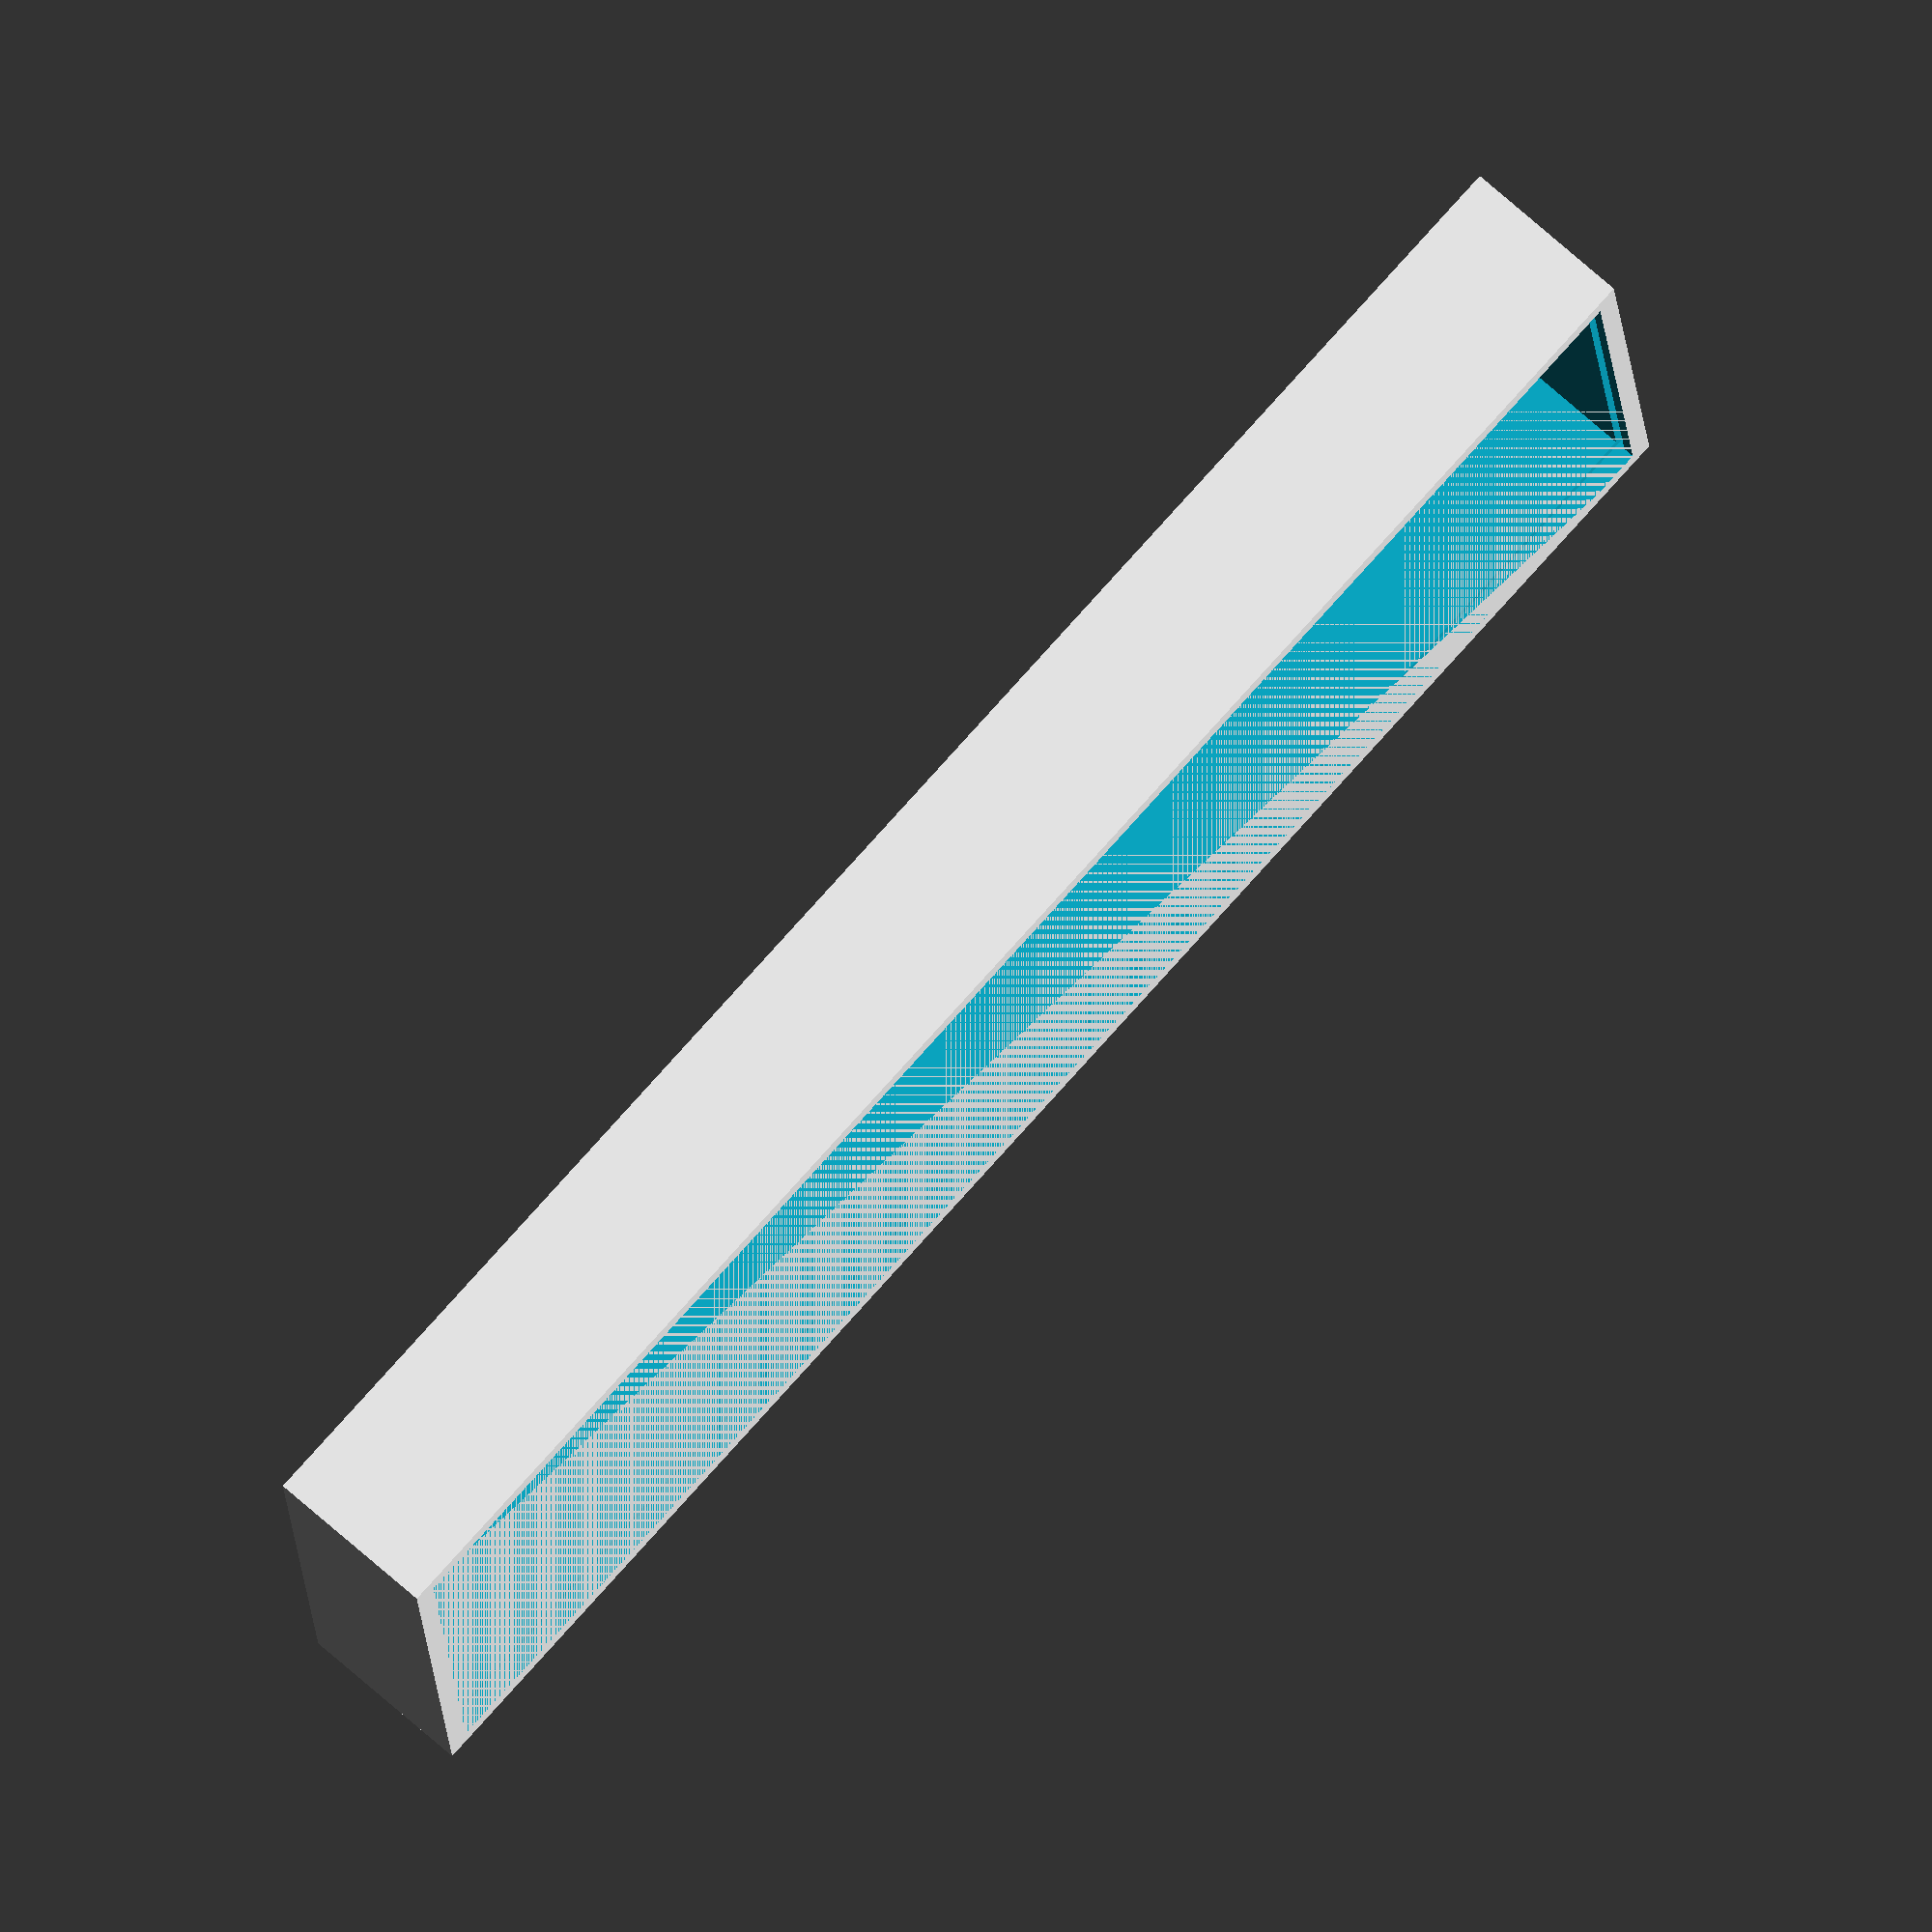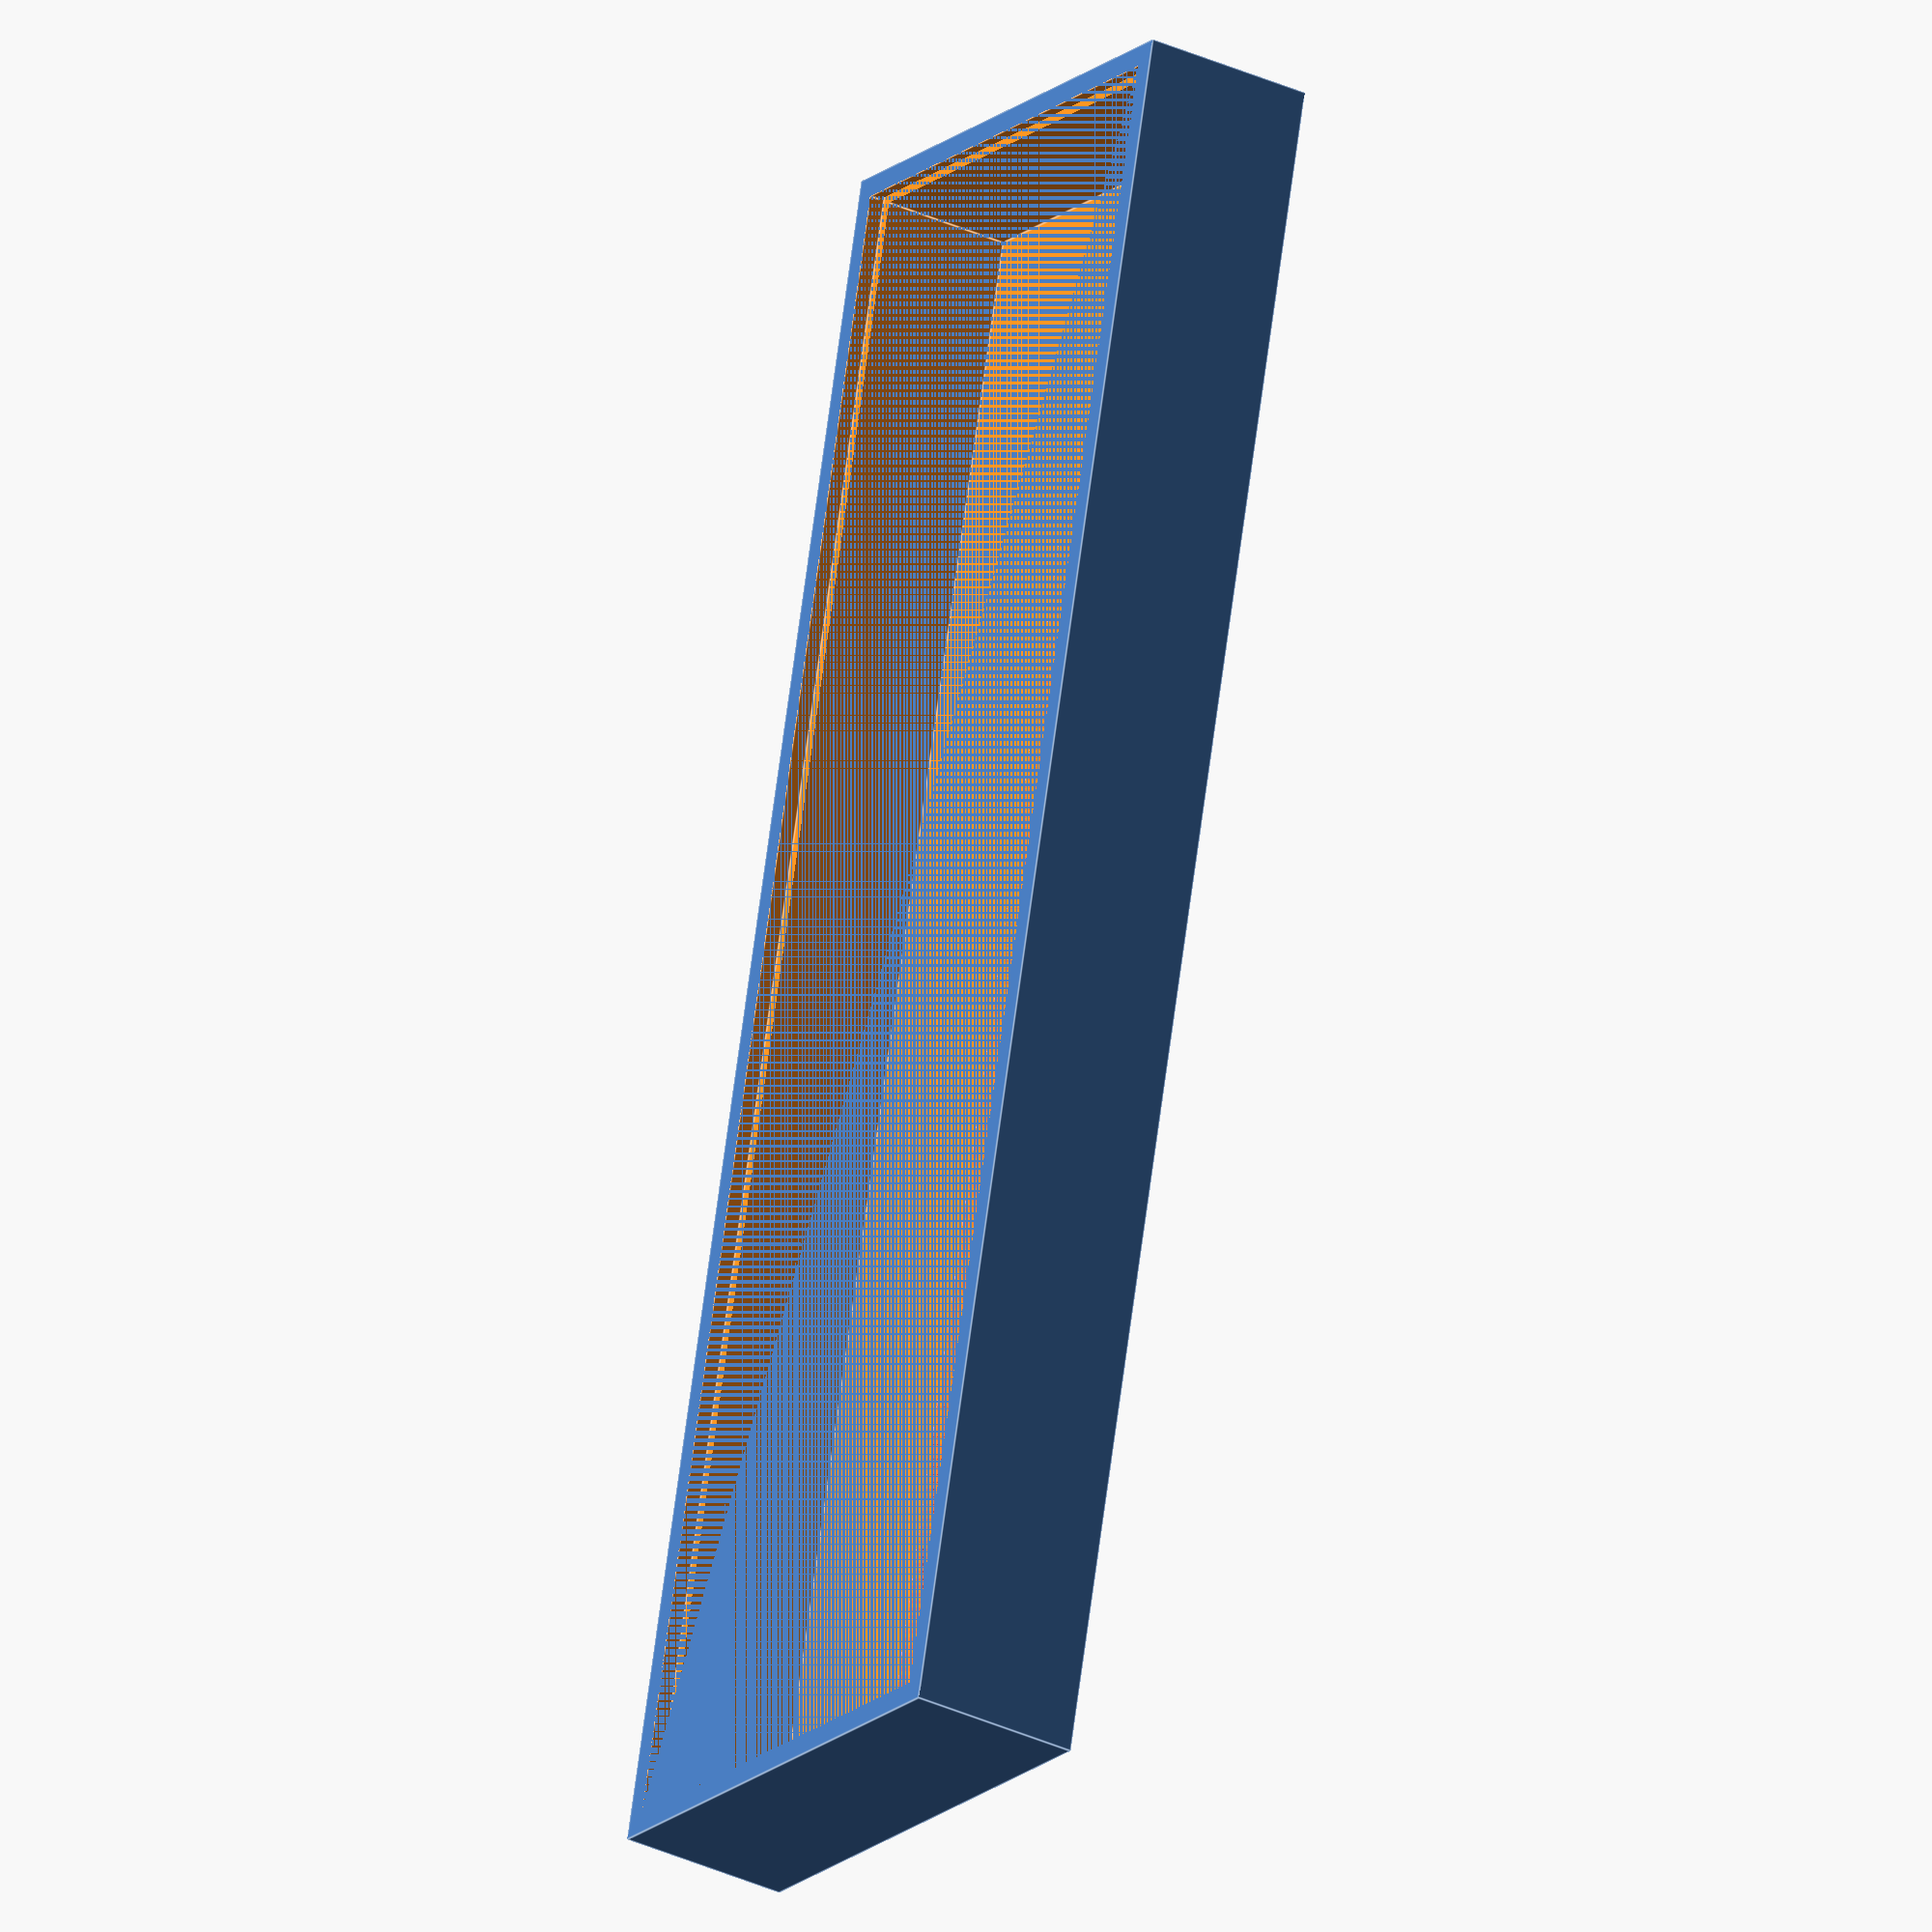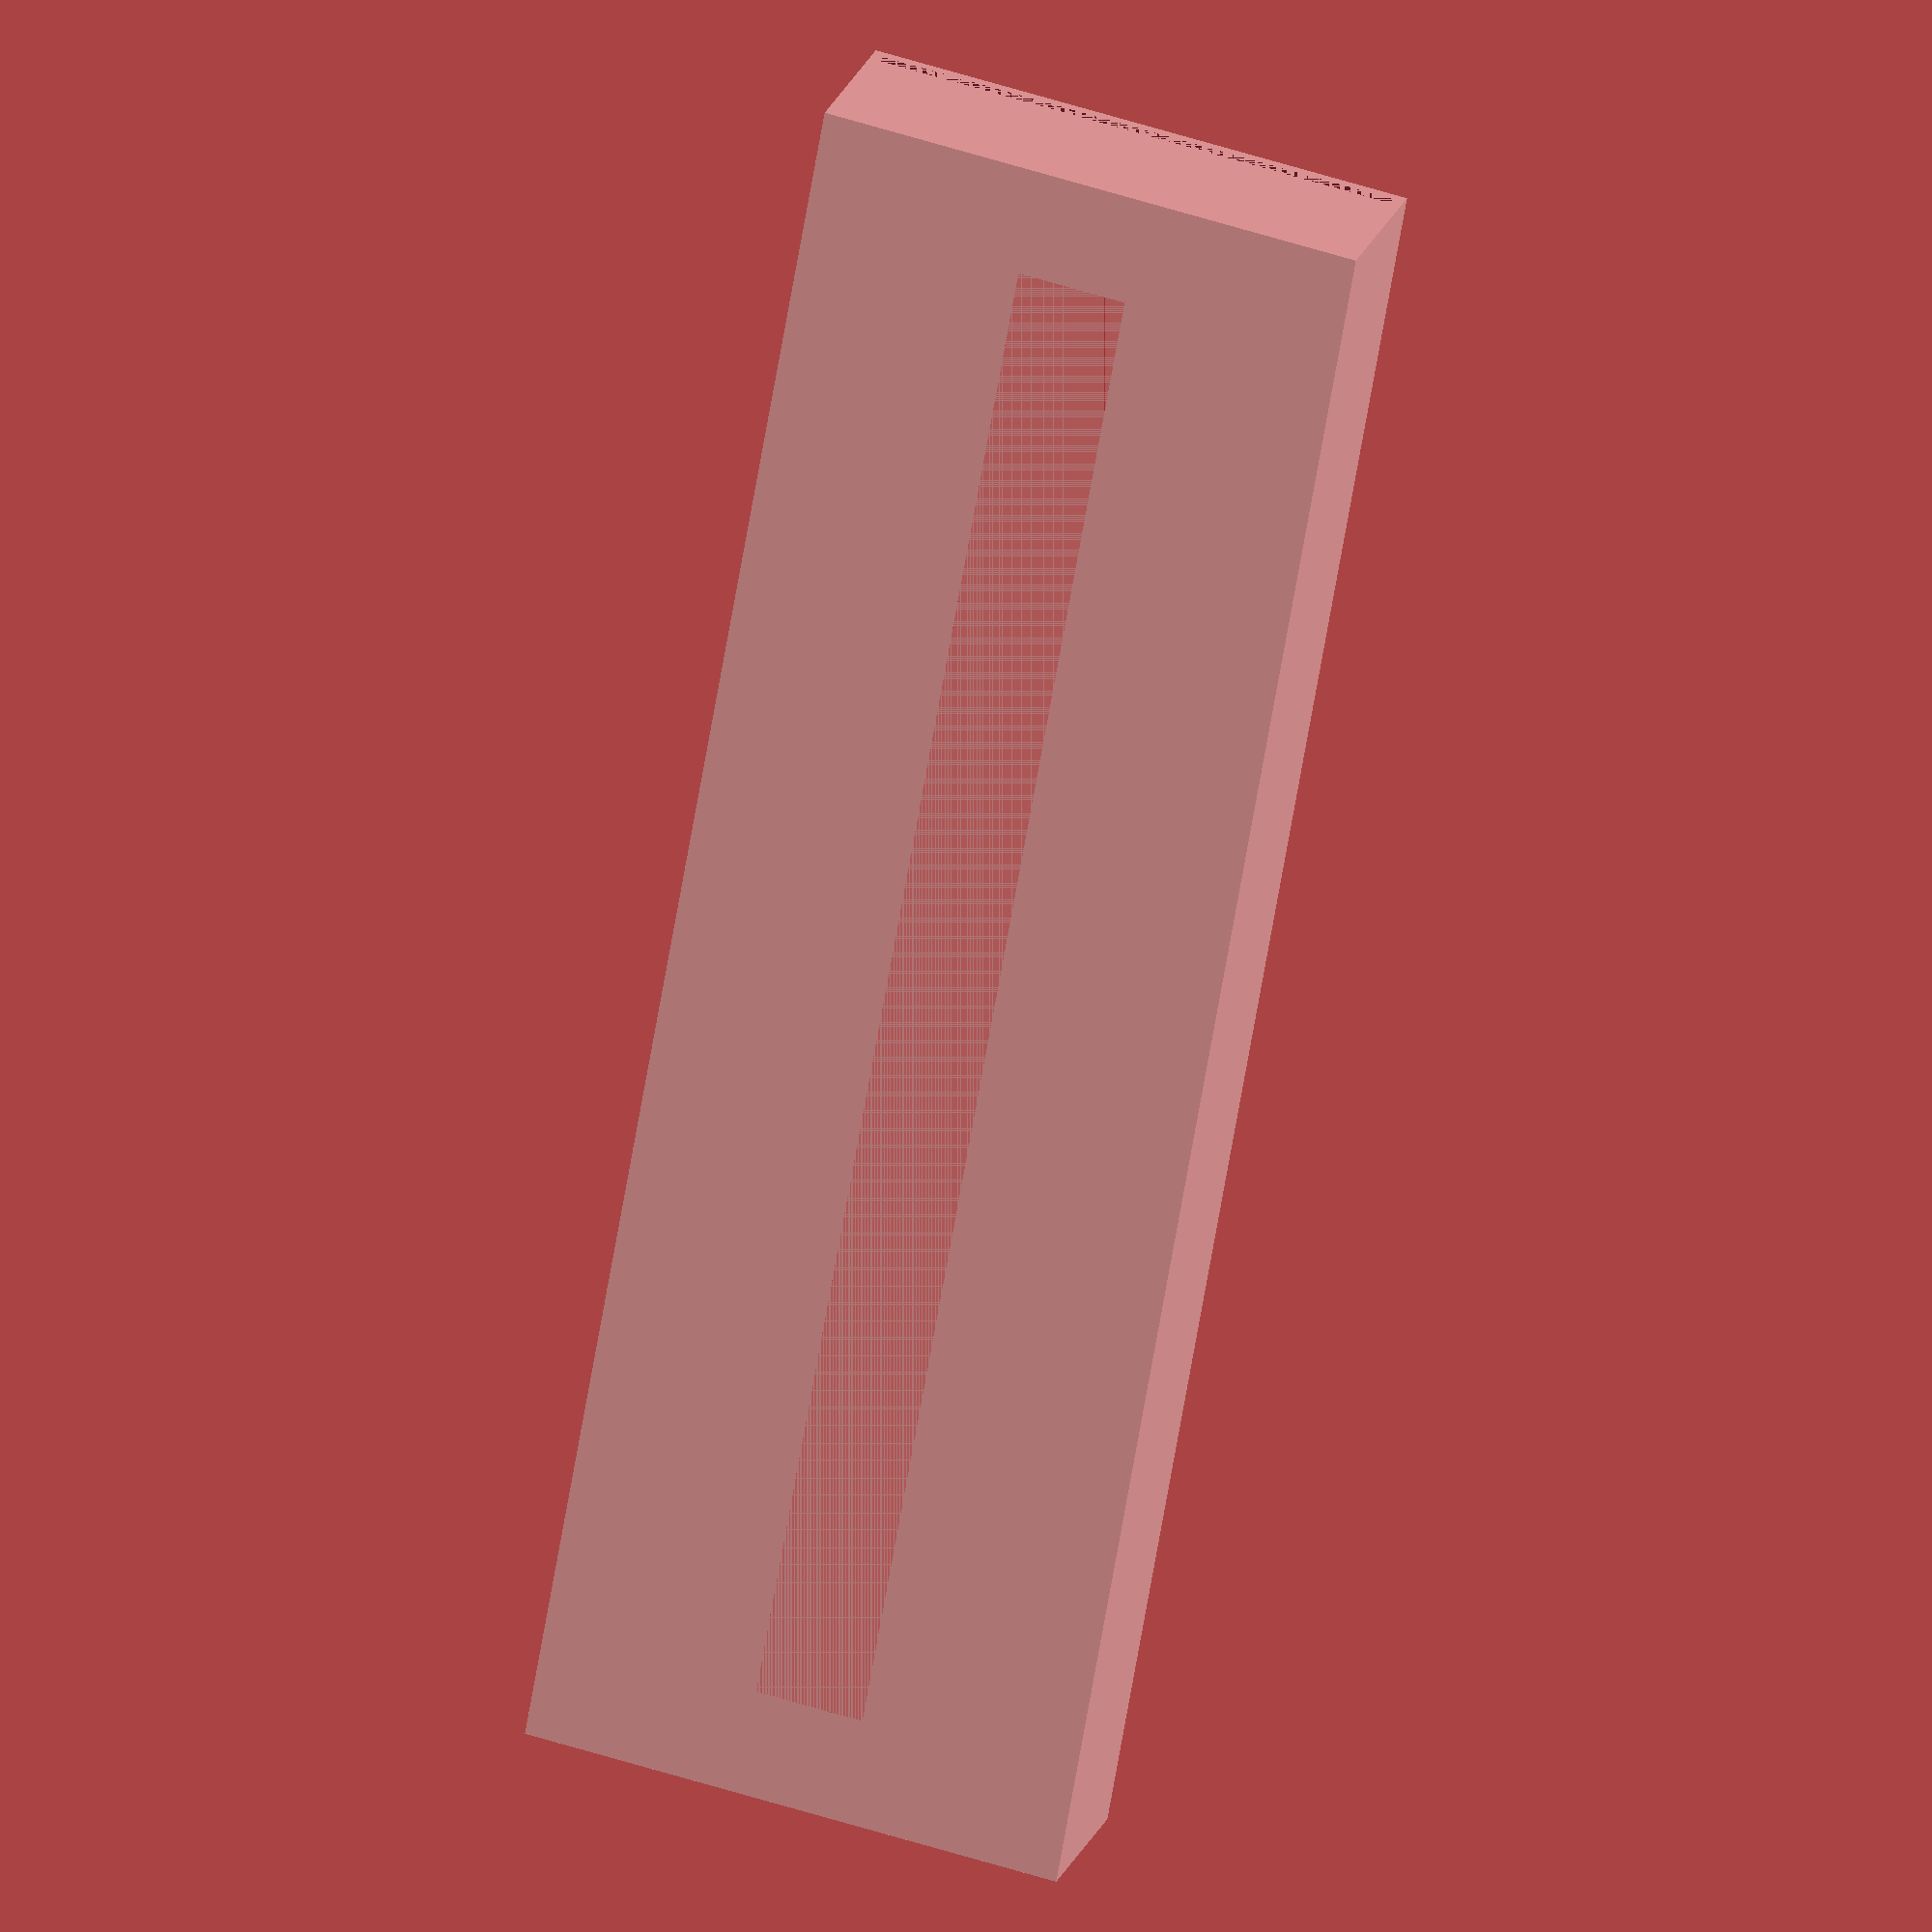
<openscad>
$fn=20;
difference() {
    cube([800,250,80]); //base frame
    translate([50,100,0]){
        # cube([700,50,10]);
        } // slit
    translate([0,5,70]){
       cube([790,240,5]);
    } //slider
    translate([10,10,10]){
        cube([780,230,70]);
    } // depot
}
</openscad>
<views>
elev=110.3 azim=354.6 roll=228.1 proj=o view=solid
elev=213.7 azim=284.1 roll=122.3 proj=o view=edges
elev=158.8 azim=260.0 roll=343.5 proj=o view=wireframe
</views>
